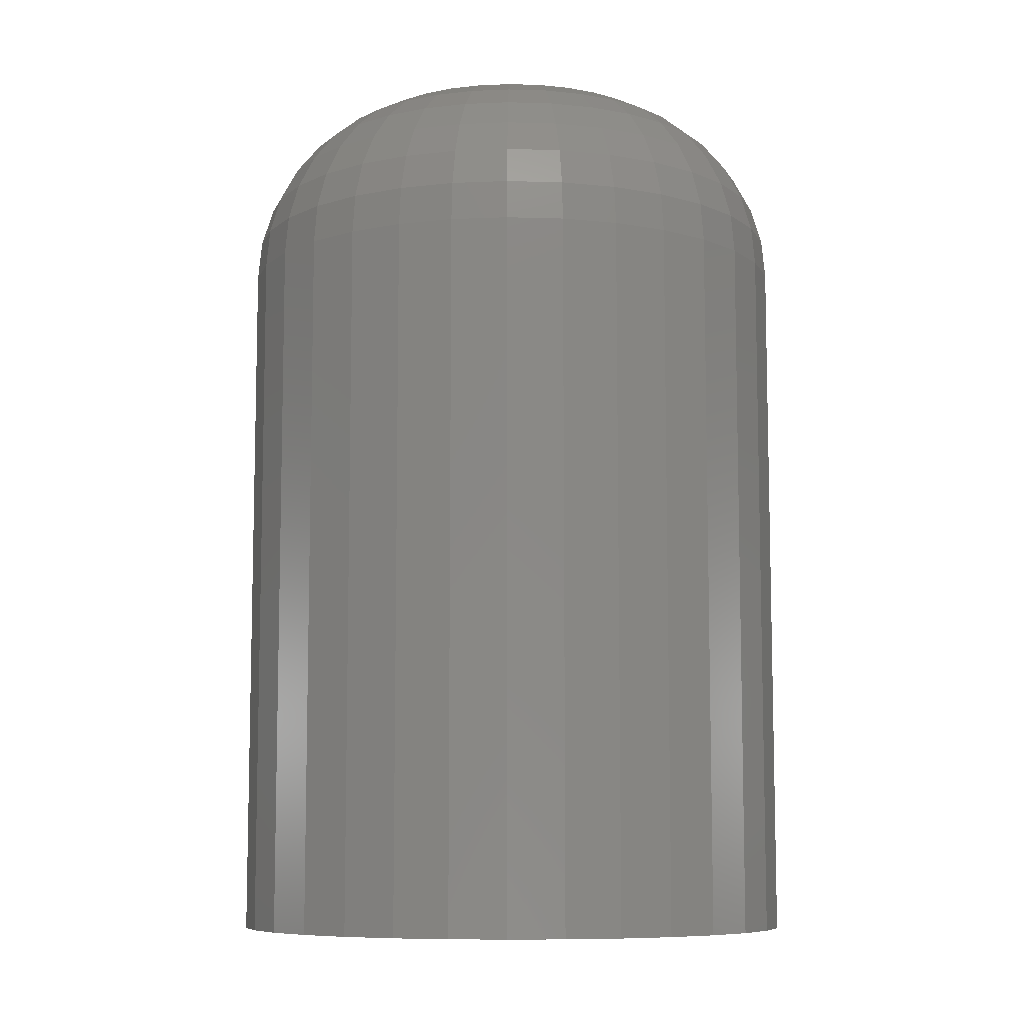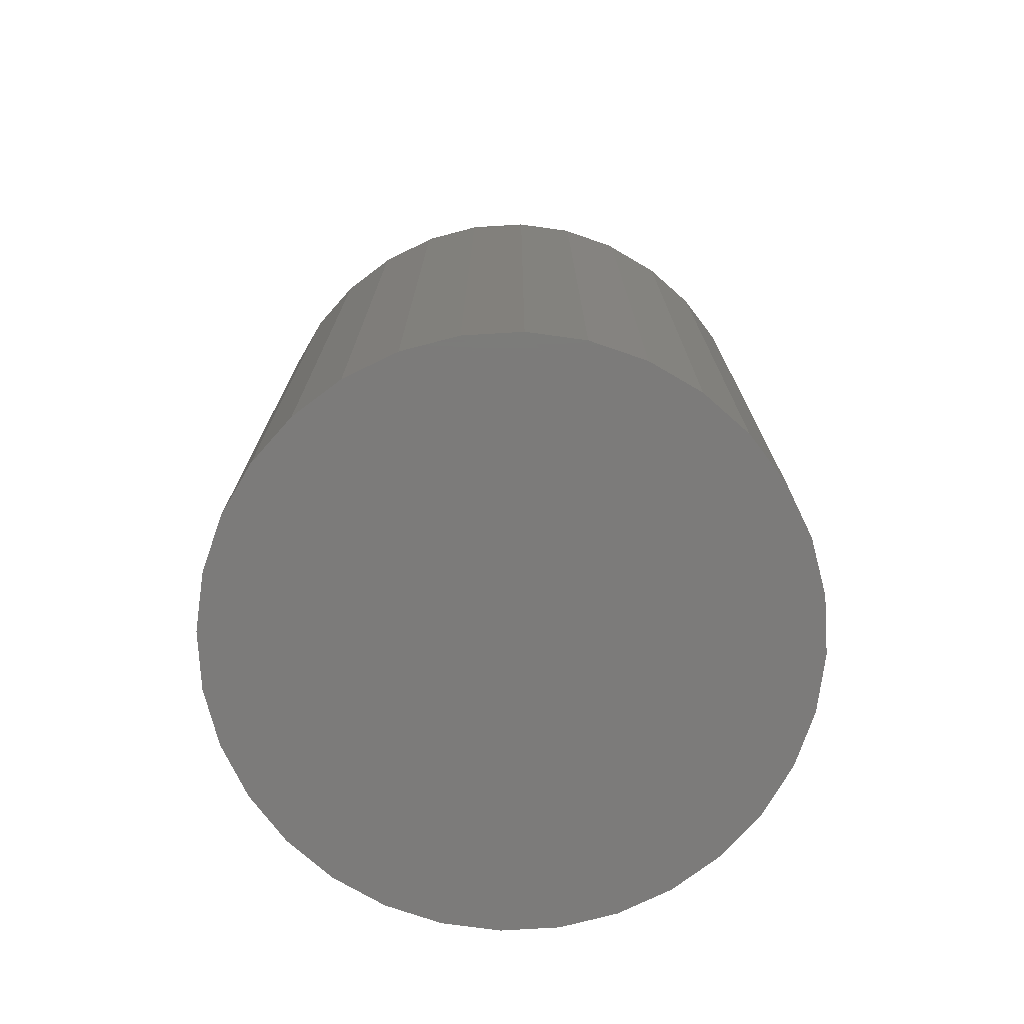
<metadata>
{"format":"stl","ext":"stl","renderer":"f3d","projection":"perspective","resolution":1024,"background":"white","views":[{"elev":-8.5,"azim":-21.5,"up":"+Y"},{"elev":-74.8,"azim":132.8,"up":"+Y"}]}
</metadata>
<code>
# stl→obj: 320 verts, 636 faces
v 0.002467 1.315e-17 0.07278
v 0.01667 1.394e-17 0.07138
v -0.01173 1.236e-17 0.07138
v -0.02538 1.16e-17 0.06724
v 0.03032 1.469e-17 0.06724
v -0.03797 1.09e-17 0.06051
v 0.0429 1.539e-17 0.06051
v -0.049 1.029e-17 0.05146
v 0.05393 1.6e-17 0.05146
v 0.0429 1.539e-17 -0.06051
v -0.03797 1.09e-17 -0.06051
v 0.05393 1.6e-17 -0.05146
v -0.02538 1.16e-17 -0.06724
v 0.03032 1.469e-17 -0.06724
v -0.01173 1.236e-17 -0.07138
v 0.01667 1.394e-17 -0.07138
v 0.002467 1.315e-17 -0.07278
v -0.049 1.029e-17 -0.05146
v -0.05805 9.788e-18 -0.04043
v 0.06298 1.651e-17 -0.04043
v -0.06477 9.415e-18 -0.02785
v 0.06971 1.688e-17 -0.02785
v -0.06891 9.185e-18 -0.0142
v 0.07385 1.711e-17 -0.0142
v -0.07031 9.107e-18 -6.815e-17
v 0.07525 1.719e-17 2.549e-17
v -0.06891 9.185e-18 0.0142
v 0.07385 1.711e-17 0.0142
v -0.06477 9.415e-18 0.02785
v 0.06971 1.688e-17 0.02785
v -0.05805 9.788e-18 0.04043
v 0.06298 1.651e-17 0.04043
v 0.2393 -0.1641 -2.974e-16
v 0.2393 -0.75 -2.9e-17
v 0.2348 -0.1641 -0.04621
v 0.2348 -0.75 -0.04621
v 0.2213 -0.1641 -0.09064
v 0.2213 -0.75 -0.09064
v 0.1994 -0.1641 -0.1316
v 0.1994 -0.75 -0.1316
v 0.1699 -0.1641 -0.1675
v 0.1699 -0.75 -0.1675
v 0.134 -0.1641 -0.1969
v 0.134 -0.75 -0.1969
v 0.0931 -0.1641 -0.2188
v 0.0931 -0.75 -0.2188
v 0.04867 -0.1641 -0.2323
v 0.04867 -0.75 -0.2323
v 0.002467 -0.1641 -0.2368
v 0.002467 -0.75 -0.2368
v -0.04374 -0.1641 -0.2323
v -0.04374 -0.75 -0.2323
v -0.08817 -0.1641 -0.2188
v -0.08817 -0.75 -0.2188
v -0.1291 -0.1641 -0.1969
v -0.1291 -0.75 -0.1969
v -0.165 -0.1641 -0.1675
v -0.165 -0.75 -0.1675
v -0.1945 -0.1641 -0.1316
v -0.1945 -0.75 -0.1316
v -0.2163 -0.1641 -0.09064
v -0.2163 -0.75 -0.09064
v -0.2298 -0.1641 -0.04621
v -0.2298 -0.75 -0.04621
v -0.2344 -0.1641 2.9e-17
v -0.2344 -0.75 2.9e-17
v -0.2298 -0.1641 0.04621
v -0.2298 -0.75 0.04621
v -0.2163 -0.1641 0.09064
v -0.2163 -0.75 0.09064
v -0.1945 -0.1641 0.1316
v -0.1945 -0.75 0.1316
v -0.165 -0.1641 0.1675
v -0.165 -0.75 0.1675
v -0.1291 -0.1641 0.1969
v -0.1291 -0.75 0.1969
v -0.08817 -0.1641 0.2188
v -0.08817 -0.75 0.2188
v -0.04374 -0.1641 0.2323
v -0.04374 -0.75 0.2323
v 0.002467 -0.1641 0.2368
v 0.002467 -0.75 0.2368
v 0.04867 -0.1641 0.2323
v 0.04867 -0.75 0.2323
v 0.0931 -0.1641 0.2188
v 0.0931 -0.75 0.2188
v 0.134 -0.1641 0.1969
v 0.134 -0.75 0.1969
v 0.1699 -0.1641 0.1675
v 0.1699 -0.75 0.1675
v 0.1994 -0.1641 0.1316
v 0.1994 -0.75 0.1316
v 0.2213 -0.1641 0.09064
v 0.2213 -0.75 0.09064
v 0.2348 -0.1641 0.04621
v 0.2348 -0.75 0.04621
v 0.2362 -0.1321 -6.587e-17
v 0.2317 -0.1321 -0.04559
v 0.2268 -0.1013 -6.248e-17
v 0.2225 -0.1013 -0.04377
v 0.2117 -0.07291 -7.323e-17
v 0.2076 -0.07291 -0.04081
v 0.1913 -0.04805 -4.274e-17
v 0.1876 -0.04805 -0.03683
v 0.1664 -0.02765 -4.049e-17
v 0.1632 -0.02765 -0.03198
v 0.138 -0.01249 -4.576e-17
v 0.1354 -0.01249 -0.02645
v 0.1073 -0.003152 -3.086e-17
v 0.1052 -0.003152 -0.02044
v -0.2267 -0.1321 -0.04559
v -0.2312 -0.1321 -1.214e-16
v -0.2176 -0.1013 -0.04377
v -0.2219 -0.1013 -1.18e-16
v -0.2027 -0.07291 -0.04081
v -0.2067 -0.07291 -1.287e-16
v -0.1827 -0.04805 -0.03683
v -0.1863 -0.04805 -1.121e-16
v -0.1583 -0.02765 -0.03198
v -0.1615 -0.02765 -1.099e-16
v -0.1305 -0.01249 -0.02645
v -0.1331 -0.01249 -7.352e-17
v -0.1003 -0.003152 -0.02044
v -0.1023 -0.003152 -6.555e-17
v -0.2134 -0.1321 -0.08943
v -0.2048 -0.1013 -0.08586
v -0.1908 -0.07291 -0.08005
v -0.172 -0.04805 -0.07225
v -0.149 -0.02765 -0.06273
v -0.1228 -0.01249 -0.05188
v -0.09434 -0.003152 -0.0401
v -0.1918 -0.1321 -0.1298
v -0.1841 -0.1013 -0.1246
v -0.1715 -0.07291 -0.1162
v -0.1545 -0.04805 -0.1049
v -0.1338 -0.02765 -0.09107
v -0.1102 -0.01249 -0.07532
v -0.08466 -0.003152 -0.05822
v -0.1628 -0.1321 -0.1652
v -0.1562 -0.1013 -0.1586
v -0.1455 -0.07291 -0.1479
v -0.131 -0.04805 -0.1335
v -0.1134 -0.02765 -0.1159
v -0.09339 -0.01249 -0.09586
v -0.07163 -0.003152 -0.0741
v -0.1274 -0.1321 -0.1943
v -0.1222 -0.1013 -0.1865
v -0.1138 -0.07291 -0.1739
v -0.1024 -0.04805 -0.157
v -0.08861 -0.02765 -0.1363
v -0.07285 -0.01249 -0.1127
v -0.05575 -0.003152 -0.08713
v -0.08696 -0.1321 -0.2159
v -0.08339 -0.1013 -0.2073
v -0.07759 -0.07291 -0.1933
v -0.06978 -0.04805 -0.1744
v -0.06027 -0.02765 -0.1514
v -0.04941 -0.01249 -0.1252
v -0.03763 -0.003152 -0.09681
v -0.04312 -0.1321 -0.2292
v -0.0413 -0.1013 -0.22
v -0.03834 -0.07291 -0.2052
v -0.03436 -0.04805 -0.1852
v -0.02951 -0.02765 -0.1608
v -0.02398 -0.01249 -0.133
v -0.01798 -0.003152 -0.1028
v 0.002467 -0.1321 -0.2337
v 0.002467 -0.1013 -0.2244
v 0.002467 -0.07291 -0.2092
v 0.002467 -0.04805 -0.1888
v 0.002467 -0.02765 -0.1639
v 0.002467 -0.01249 -0.1356
v 0.002467 -0.003152 -0.1048
v 0.04806 -0.1321 -0.2292
v 0.04624 -0.1013 -0.22
v 0.04328 -0.07291 -0.2052
v 0.0393 -0.04805 -0.1852
v 0.03445 -0.02765 -0.1608
v 0.02891 -0.01249 -0.133
v 0.02291 -0.003152 -0.1028
v 0.0919 -0.1321 -0.2159
v 0.08832 -0.1013 -0.2073
v 0.08252 -0.07291 -0.1933
v 0.07471 -0.04805 -0.1744
v 0.0652 -0.02765 -0.1514
v 0.05435 -0.01249 -0.1252
v 0.04257 -0.003152 -0.09681
v 0.1323 -0.1321 -0.1943
v 0.1271 -0.1013 -0.1865
v 0.1187 -0.07291 -0.1739
v 0.1074 -0.04805 -0.157
v 0.09354 -0.02765 -0.1363
v 0.07778 -0.01249 -0.1127
v 0.06068 -0.003152 -0.08713
v 0.1677 -0.1321 -0.1652
v 0.1611 -0.1013 -0.1586
v 0.1504 -0.07291 -0.1479
v 0.136 -0.04805 -0.1335
v 0.1184 -0.02765 -0.1159
v 0.09833 -0.01249 -0.09586
v 0.07656 -0.003152 -0.0741
v 0.1968 -0.1321 -0.1298
v 0.189 -0.1013 -0.1246
v 0.1764 -0.07291 -0.1162
v 0.1594 -0.04805 -0.1049
v 0.1388 -0.02765 -0.09107
v 0.1152 -0.01249 -0.07532
v 0.08959 -0.003152 -0.05822
v 0.2184 -0.1321 -0.08943
v 0.2097 -0.1013 -0.08586
v 0.1957 -0.07291 -0.08005
v 0.1769 -0.04805 -0.07225
v 0.1539 -0.02765 -0.06273
v 0.1277 -0.01249 -0.05188
v 0.09928 -0.003152 -0.0401
v -0.2267 -0.1321 0.04559
v -0.2176 -0.1013 0.04377
v -0.2027 -0.07291 0.04081
v -0.1827 -0.04805 0.03683
v -0.1583 -0.02765 0.03198
v -0.1305 -0.01249 0.02645
v -0.1003 -0.003152 0.02044
v 0.2317 -0.1321 0.04559
v 0.2225 -0.1013 0.04377
v 0.2076 -0.07291 0.04081
v 0.1876 -0.04805 0.03683
v 0.1632 -0.02765 0.03198
v 0.1354 -0.01249 0.02645
v 0.1052 -0.003152 0.02044
v 0.2184 -0.1321 0.08943
v 0.2097 -0.1013 0.08586
v 0.1957 -0.07291 0.08005
v 0.1769 -0.04805 0.07225
v 0.1539 -0.02765 0.06273
v 0.1277 -0.01249 0.05188
v 0.09928 -0.003152 0.0401
v 0.1968 -0.1321 0.1298
v 0.189 -0.1013 0.1246
v 0.1764 -0.07291 0.1162
v 0.1594 -0.04805 0.1049
v 0.1388 -0.02765 0.09107
v 0.1152 -0.01249 0.07532
v 0.08959 -0.003152 0.05822
v 0.1677 -0.1321 0.1652
v 0.1611 -0.1013 0.1586
v 0.1504 -0.07291 0.1479
v 0.136 -0.04805 0.1335
v 0.1184 -0.02765 0.1159
v 0.09833 -0.01249 0.09586
v 0.07656 -0.003152 0.0741
v 0.1323 -0.1321 0.1943
v 0.1271 -0.1013 0.1865
v 0.1187 -0.07291 0.1739
v 0.1074 -0.04805 0.157
v 0.09354 -0.02765 0.1363
v 0.07778 -0.01249 0.1127
v 0.06068 -0.003152 0.08713
v 0.0919 -0.1321 0.2159
v 0.08832 -0.1013 0.2073
v 0.08252 -0.07291 0.1933
v 0.07471 -0.04805 0.1744
v 0.0652 -0.02765 0.1514
v 0.05435 -0.01249 0.1252
v 0.04257 -0.003152 0.09681
v 0.04806 -0.1321 0.2292
v 0.04624 -0.1013 0.22
v 0.04328 -0.07291 0.2052
v 0.0393 -0.04805 0.1852
v 0.03445 -0.02765 0.1608
v 0.02891 -0.01249 0.133
v 0.02291 -0.003152 0.1028
v 0.002467 -0.1321 0.2337
v 0.002467 -0.1013 0.2244
v 0.002467 -0.07291 0.2092
v 0.002467 -0.04805 0.1888
v 0.002467 -0.02765 0.1639
v 0.002467 -0.01249 0.1356
v 0.002467 -0.003152 0.1048
v -0.04312 -0.1321 0.2292
v -0.0413 -0.1013 0.22
v -0.03834 -0.07291 0.2052
v -0.03436 -0.04805 0.1852
v -0.02951 -0.02765 0.1608
v -0.02398 -0.01249 0.133
v -0.01798 -0.003152 0.1028
v -0.08696 -0.1321 0.2159
v -0.08339 -0.1013 0.2073
v -0.07759 -0.07291 0.1933
v -0.06978 -0.04805 0.1744
v -0.06027 -0.02765 0.1514
v -0.04941 -0.01249 0.1252
v -0.03763 -0.003152 0.09681
v -0.1274 -0.1321 0.1943
v -0.1222 -0.1013 0.1865
v -0.1138 -0.07291 0.1739
v -0.1024 -0.04805 0.157
v -0.08861 -0.02765 0.1363
v -0.07285 -0.01249 0.1127
v -0.05575 -0.003152 0.08713
v -0.1628 -0.1321 0.1652
v -0.1562 -0.1013 0.1586
v -0.1455 -0.07291 0.1479
v -0.131 -0.04805 0.1335
v -0.1134 -0.02765 0.1159
v -0.09339 -0.01249 0.09586
v -0.07163 -0.003152 0.0741
v -0.1918 -0.1321 0.1298
v -0.1841 -0.1013 0.1246
v -0.1715 -0.07291 0.1162
v -0.1545 -0.04805 0.1049
v -0.1338 -0.02765 0.09107
v -0.1102 -0.01249 0.07532
v -0.08466 -0.003152 0.05822
v -0.2134 -0.1321 0.08943
v -0.2048 -0.1013 0.08586
v -0.1908 -0.07291 0.08005
v -0.172 -0.04805 0.07225
v -0.149 -0.02765 0.06273
v -0.1228 -0.01249 0.05188
v -0.09434 -0.003152 0.0401
f 1 2 3
f 4 3 2
f 5 4 2
f 6 4 5
f 7 6 5
f 8 6 7
f 9 8 7
f 10 11 12
f 13 11 10
f 14 13 10
f 15 13 14
f 16 15 14
f 17 15 16
f 11 18 12
f 12 18 19
f 12 19 20
f 20 19 21
f 20 21 22
f 22 21 23
f 22 23 24
f 24 23 25
f 24 25 26
f 26 25 27
f 26 27 28
f 28 27 29
f 28 29 30
f 30 29 31
f 30 31 32
f 32 31 8
f 32 8 9
f 33 34 35
f 35 34 36
f 35 36 37
f 37 36 38
f 37 38 39
f 39 38 40
f 39 40 41
f 41 40 42
f 41 42 43
f 43 42 44
f 43 44 45
f 45 44 46
f 45 46 47
f 47 46 48
f 47 48 49
f 49 48 50
f 49 50 51
f 51 50 52
f 51 52 53
f 53 52 54
f 53 54 55
f 55 54 56
f 55 56 57
f 57 56 58
f 57 58 59
f 59 58 60
f 59 60 61
f 61 60 62
f 61 62 63
f 63 62 64
f 63 64 65
f 65 64 66
f 65 66 67
f 67 66 68
f 67 68 69
f 69 68 70
f 69 70 71
f 71 70 72
f 71 72 73
f 73 72 74
f 73 74 75
f 75 74 76
f 75 76 77
f 77 76 78
f 77 78 79
f 79 78 80
f 79 80 81
f 81 80 82
f 81 82 83
f 83 82 84
f 83 84 85
f 85 84 86
f 85 86 87
f 87 86 88
f 87 88 89
f 89 88 90
f 89 90 91
f 91 90 92
f 91 92 93
f 93 92 94
f 93 94 95
f 95 94 96
f 95 96 33
f 33 96 34
f 33 35 97
f 97 35 98
f 97 98 99
f 99 98 100
f 99 100 101
f 101 100 102
f 101 102 103
f 103 102 104
f 103 104 105
f 105 104 106
f 105 106 107
f 107 106 108
f 107 108 109
f 109 108 110
f 109 110 26
f 26 110 24
f 63 65 111
f 111 65 112
f 111 112 113
f 113 112 114
f 113 114 115
f 115 114 116
f 115 116 117
f 117 116 118
f 117 118 119
f 119 118 120
f 119 120 121
f 121 120 122
f 121 122 123
f 123 122 124
f 123 124 23
f 23 124 25
f 61 63 125
f 125 63 111
f 125 111 126
f 126 111 113
f 126 113 127
f 127 113 115
f 127 115 128
f 128 115 117
f 128 117 129
f 129 117 119
f 129 119 130
f 130 119 121
f 130 121 131
f 131 121 123
f 131 123 21
f 21 123 23
f 59 61 132
f 132 61 125
f 132 125 133
f 133 125 126
f 133 126 134
f 134 126 127
f 134 127 135
f 135 127 128
f 135 128 136
f 136 128 129
f 136 129 137
f 137 129 130
f 137 130 138
f 138 130 131
f 138 131 19
f 19 131 21
f 57 59 139
f 139 59 132
f 139 132 140
f 140 132 133
f 140 133 141
f 141 133 134
f 141 134 142
f 142 134 135
f 142 135 143
f 143 135 136
f 143 136 144
f 144 136 137
f 144 137 145
f 145 137 138
f 145 138 18
f 18 138 19
f 55 57 146
f 146 57 139
f 146 139 147
f 147 139 140
f 147 140 148
f 148 140 141
f 148 141 149
f 149 141 142
f 149 142 150
f 150 142 143
f 150 143 151
f 151 143 144
f 151 144 152
f 152 144 145
f 152 145 11
f 11 145 18
f 53 55 153
f 153 55 146
f 153 146 154
f 154 146 147
f 154 147 155
f 155 147 148
f 155 148 156
f 156 148 149
f 156 149 157
f 157 149 150
f 157 150 158
f 158 150 151
f 158 151 159
f 159 151 152
f 159 152 13
f 13 152 11
f 51 53 160
f 160 53 153
f 160 153 161
f 161 153 154
f 161 154 162
f 162 154 155
f 162 155 163
f 163 155 156
f 163 156 164
f 164 156 157
f 164 157 165
f 165 157 158
f 165 158 166
f 166 158 159
f 166 159 15
f 15 159 13
f 49 51 167
f 167 51 160
f 167 160 168
f 168 160 161
f 168 161 169
f 169 161 162
f 169 162 170
f 170 162 163
f 170 163 171
f 171 163 164
f 171 164 172
f 172 164 165
f 172 165 173
f 173 165 166
f 173 166 17
f 17 166 15
f 47 49 174
f 174 49 167
f 174 167 175
f 175 167 168
f 175 168 176
f 176 168 169
f 176 169 177
f 177 169 170
f 177 170 178
f 178 170 171
f 178 171 179
f 179 171 172
f 179 172 180
f 180 172 173
f 180 173 16
f 16 173 17
f 45 47 181
f 181 47 174
f 181 174 182
f 182 174 175
f 182 175 183
f 183 175 176
f 183 176 184
f 184 176 177
f 184 177 185
f 185 177 178
f 185 178 186
f 186 178 179
f 186 179 187
f 187 179 180
f 187 180 14
f 14 180 16
f 43 45 188
f 188 45 181
f 188 181 189
f 189 181 182
f 189 182 190
f 190 182 183
f 190 183 191
f 191 183 184
f 191 184 192
f 192 184 185
f 192 185 193
f 193 185 186
f 193 186 194
f 194 186 187
f 194 187 10
f 10 187 14
f 41 43 195
f 195 43 188
f 195 188 196
f 196 188 189
f 196 189 197
f 197 189 190
f 197 190 198
f 198 190 191
f 198 191 199
f 199 191 192
f 199 192 200
f 200 192 193
f 200 193 201
f 201 193 194
f 201 194 12
f 12 194 10
f 39 41 202
f 202 41 195
f 202 195 203
f 203 195 196
f 203 196 204
f 204 196 197
f 204 197 205
f 205 197 198
f 205 198 206
f 206 198 199
f 206 199 207
f 207 199 200
f 207 200 208
f 208 200 201
f 208 201 20
f 20 201 12
f 37 39 209
f 209 39 202
f 209 202 210
f 210 202 203
f 210 203 211
f 211 203 204
f 211 204 212
f 212 204 205
f 212 205 213
f 213 205 206
f 213 206 214
f 214 206 207
f 214 207 215
f 215 207 208
f 215 208 22
f 22 208 20
f 35 37 98
f 98 37 209
f 98 209 100
f 100 209 210
f 100 210 102
f 102 210 211
f 102 211 104
f 104 211 212
f 104 212 106
f 106 212 213
f 106 213 108
f 108 213 214
f 108 214 110
f 110 214 215
f 110 215 24
f 24 215 22
f 65 67 112
f 112 67 216
f 112 216 114
f 114 216 217
f 114 217 116
f 116 217 218
f 116 218 118
f 118 218 219
f 118 219 120
f 120 219 220
f 120 220 122
f 122 220 221
f 122 221 124
f 124 221 222
f 124 222 25
f 25 222 27
f 95 33 223
f 223 33 97
f 223 97 224
f 224 97 99
f 224 99 225
f 225 99 101
f 225 101 226
f 226 101 103
f 226 103 227
f 227 103 105
f 227 105 228
f 228 105 107
f 228 107 229
f 229 107 109
f 229 109 28
f 28 109 26
f 93 95 230
f 230 95 223
f 230 223 231
f 231 223 224
f 231 224 232
f 232 224 225
f 232 225 233
f 233 225 226
f 233 226 234
f 234 226 227
f 234 227 235
f 235 227 228
f 235 228 236
f 236 228 229
f 236 229 30
f 30 229 28
f 91 93 237
f 237 93 230
f 237 230 238
f 238 230 231
f 238 231 239
f 239 231 232
f 239 232 240
f 240 232 233
f 240 233 241
f 241 233 234
f 241 234 242
f 242 234 235
f 242 235 243
f 243 235 236
f 243 236 32
f 32 236 30
f 89 91 244
f 244 91 237
f 244 237 245
f 245 237 238
f 245 238 246
f 246 238 239
f 246 239 247
f 247 239 240
f 247 240 248
f 248 240 241
f 248 241 249
f 249 241 242
f 249 242 250
f 250 242 243
f 250 243 9
f 9 243 32
f 87 89 251
f 251 89 244
f 251 244 252
f 252 244 245
f 252 245 253
f 253 245 246
f 253 246 254
f 254 246 247
f 254 247 255
f 255 247 248
f 255 248 256
f 256 248 249
f 256 249 257
f 257 249 250
f 257 250 7
f 7 250 9
f 85 87 258
f 258 87 251
f 258 251 259
f 259 251 252
f 259 252 260
f 260 252 253
f 260 253 261
f 261 253 254
f 261 254 262
f 262 254 255
f 262 255 263
f 263 255 256
f 263 256 264
f 264 256 257
f 264 257 5
f 5 257 7
f 83 85 265
f 265 85 258
f 265 258 266
f 266 258 259
f 266 259 267
f 267 259 260
f 267 260 268
f 268 260 261
f 268 261 269
f 269 261 262
f 269 262 270
f 270 262 263
f 270 263 271
f 271 263 264
f 271 264 2
f 2 264 5
f 81 83 272
f 272 83 265
f 272 265 273
f 273 265 266
f 273 266 274
f 274 266 267
f 274 267 275
f 275 267 268
f 275 268 276
f 276 268 269
f 276 269 277
f 277 269 270
f 277 270 278
f 278 270 271
f 278 271 1
f 1 271 2
f 79 81 279
f 279 81 272
f 279 272 280
f 280 272 273
f 280 273 281
f 281 273 274
f 281 274 282
f 282 274 275
f 282 275 283
f 283 275 276
f 283 276 284
f 284 276 277
f 284 277 285
f 285 277 278
f 285 278 3
f 3 278 1
f 77 79 286
f 286 79 279
f 286 279 287
f 287 279 280
f 287 280 288
f 288 280 281
f 288 281 289
f 289 281 282
f 289 282 290
f 290 282 283
f 290 283 291
f 291 283 284
f 291 284 292
f 292 284 285
f 292 285 4
f 4 285 3
f 75 77 293
f 293 77 286
f 293 286 294
f 294 286 287
f 294 287 295
f 295 287 288
f 295 288 296
f 296 288 289
f 296 289 297
f 297 289 290
f 297 290 298
f 298 290 291
f 298 291 299
f 299 291 292
f 299 292 6
f 6 292 4
f 73 75 300
f 300 75 293
f 300 293 301
f 301 293 294
f 301 294 302
f 302 294 295
f 302 295 303
f 303 295 296
f 303 296 304
f 304 296 297
f 304 297 305
f 305 297 298
f 305 298 306
f 306 298 299
f 306 299 8
f 8 299 6
f 71 73 307
f 307 73 300
f 307 300 308
f 308 300 301
f 308 301 309
f 309 301 302
f 309 302 310
f 310 302 303
f 310 303 311
f 311 303 304
f 311 304 312
f 312 304 305
f 312 305 313
f 313 305 306
f 313 306 31
f 31 306 8
f 69 71 314
f 314 71 307
f 314 307 315
f 315 307 308
f 315 308 316
f 316 308 309
f 316 309 317
f 317 309 310
f 317 310 318
f 318 310 311
f 318 311 319
f 319 311 312
f 319 312 320
f 320 312 313
f 320 313 29
f 29 313 31
f 67 69 216
f 216 69 314
f 216 314 217
f 217 314 315
f 217 315 218
f 218 315 316
f 218 316 219
f 219 316 317
f 219 317 220
f 220 317 318
f 220 318 221
f 221 318 319
f 221 319 222
f 222 319 320
f 222 320 27
f 27 320 29
f 80 84 82
f 84 80 78
f 84 78 86
f 46 52 48
f 48 52 50
f 86 78 88
f 88 78 76
f 88 76 90
f 90 76 74
f 90 74 92
f 92 74 72
f 92 72 94
f 94 72 70
f 94 70 96
f 96 70 68
f 96 68 34
f 34 68 66
f 34 66 36
f 36 66 64
f 36 64 38
f 38 64 62
f 38 62 40
f 40 62 60
f 40 60 42
f 42 60 58
f 42 58 44
f 44 58 56
f 44 56 46
f 46 56 54
f 46 54 52

</code>
